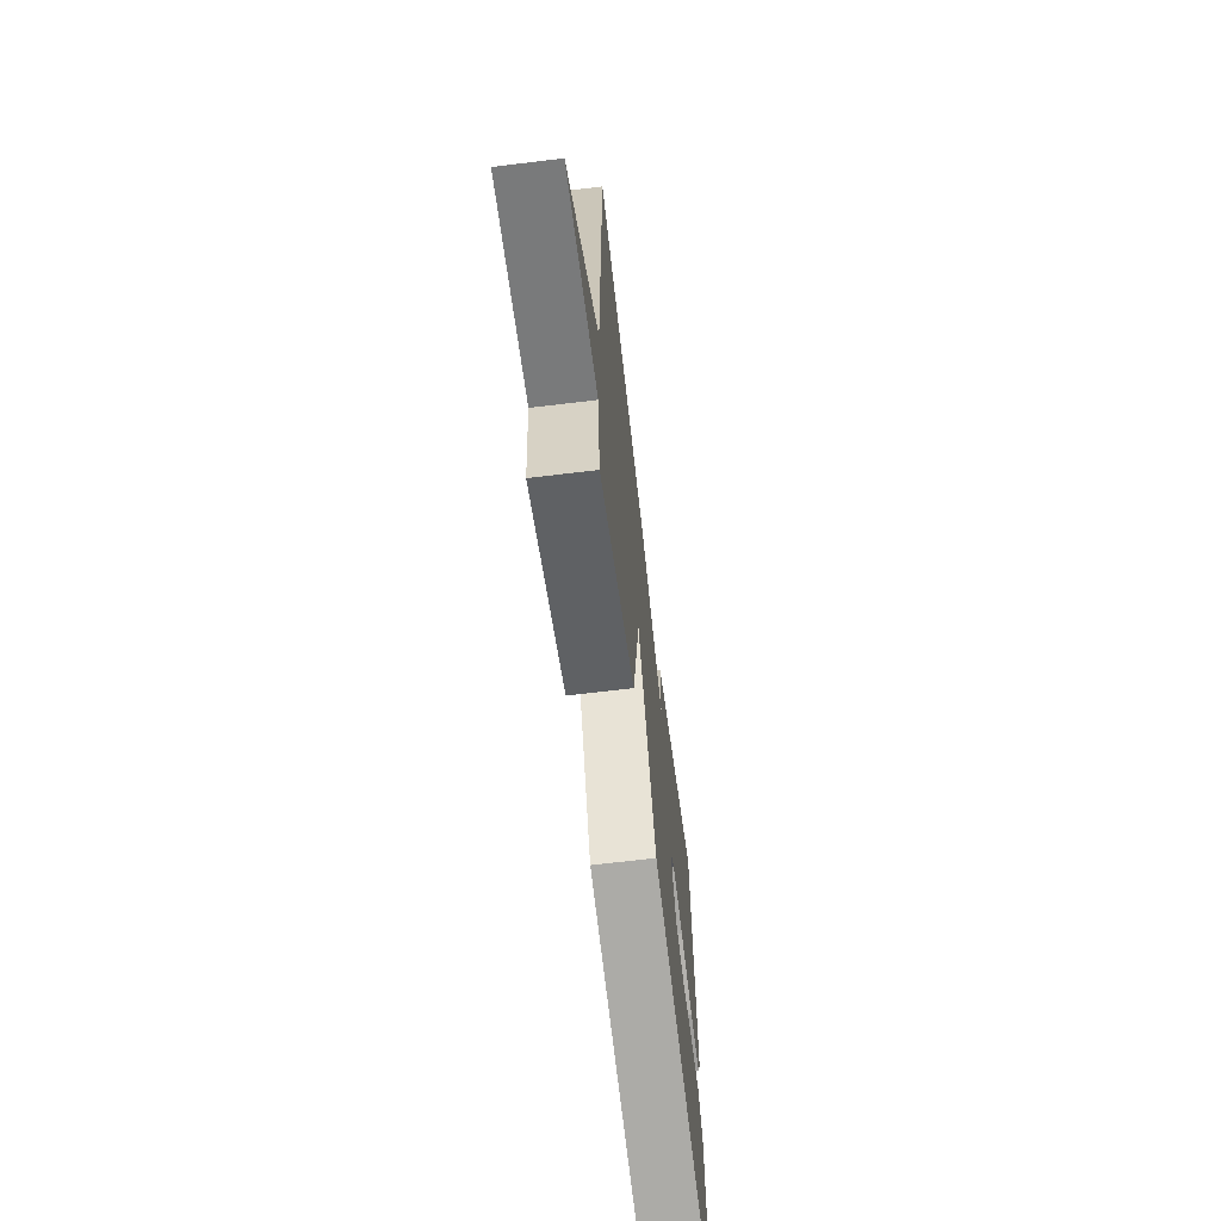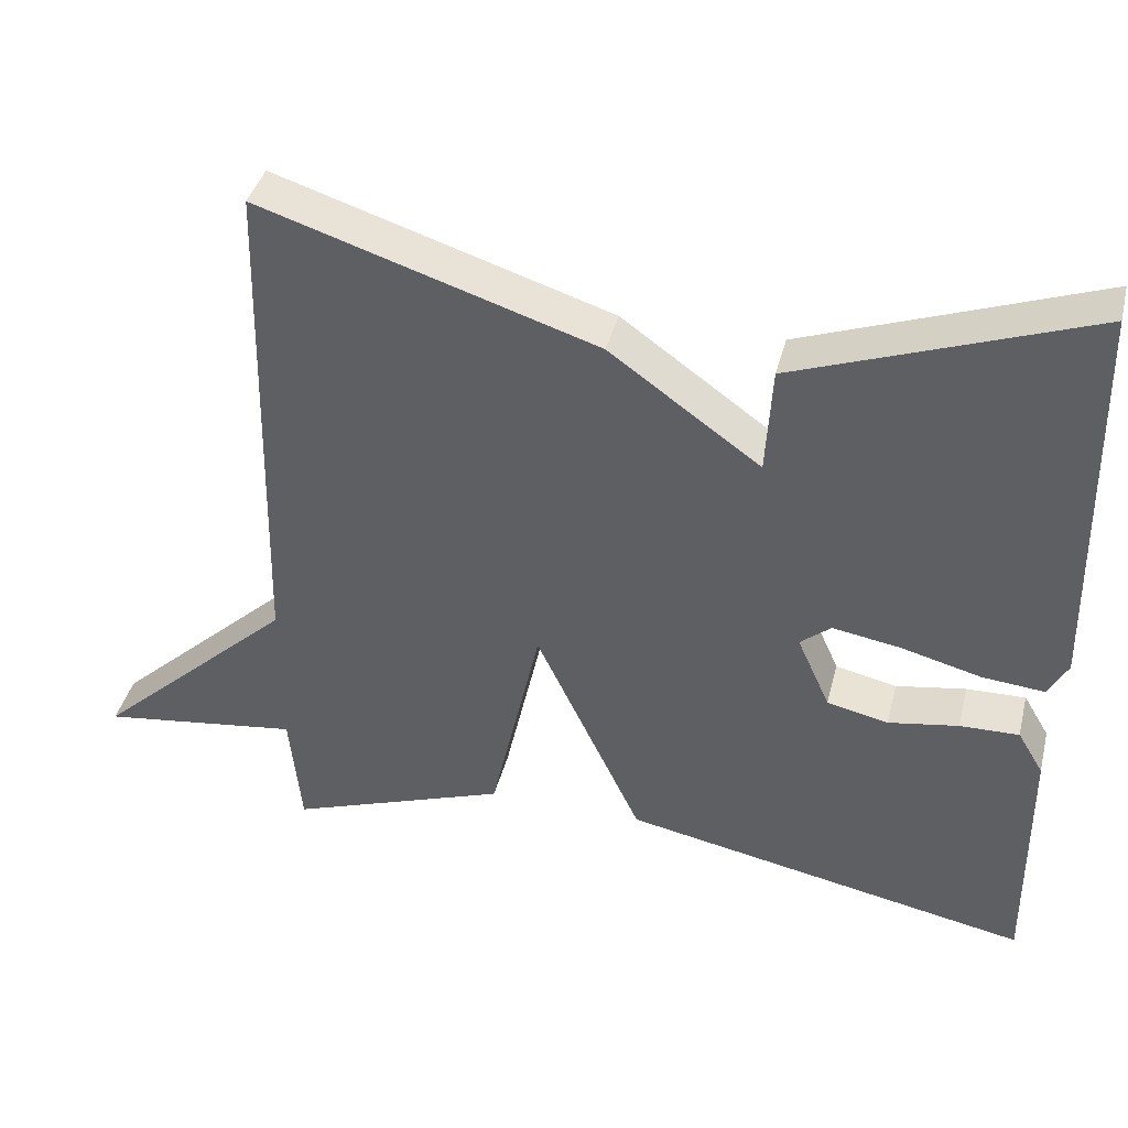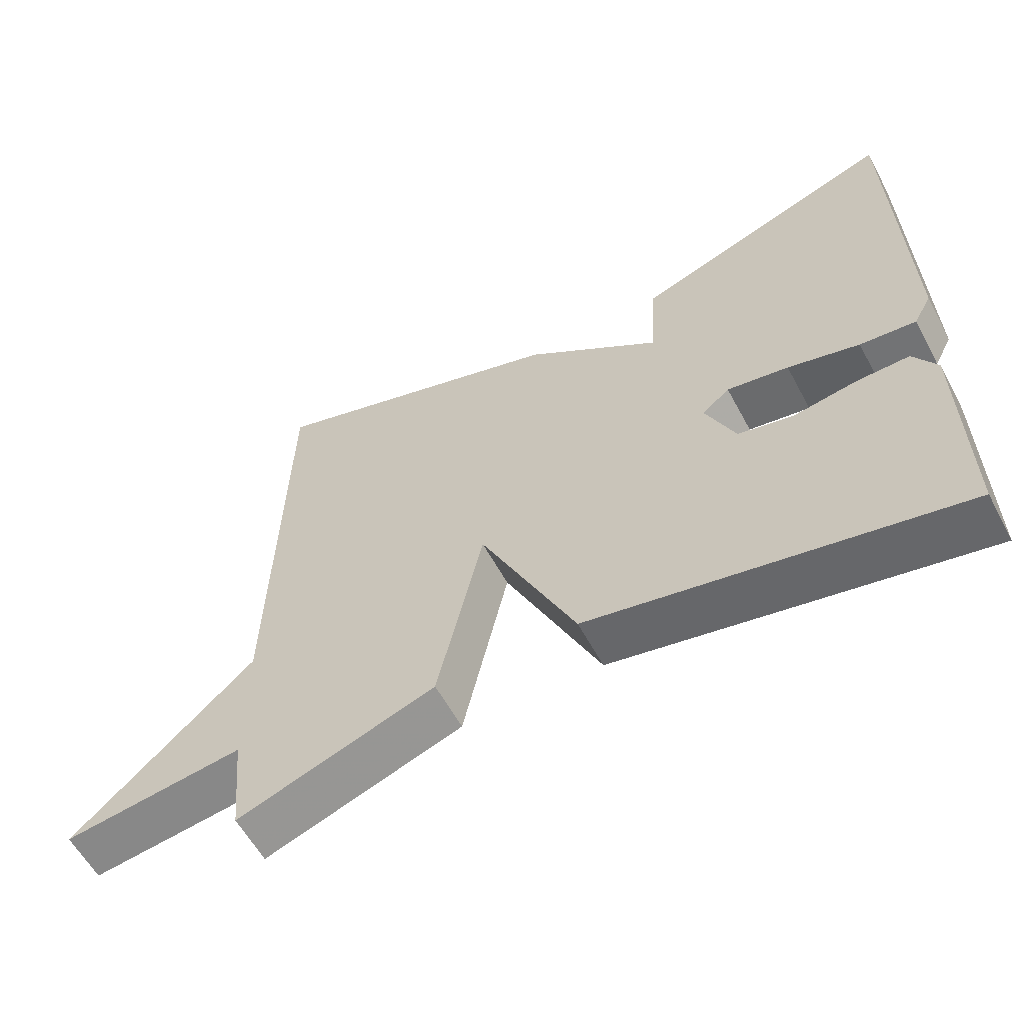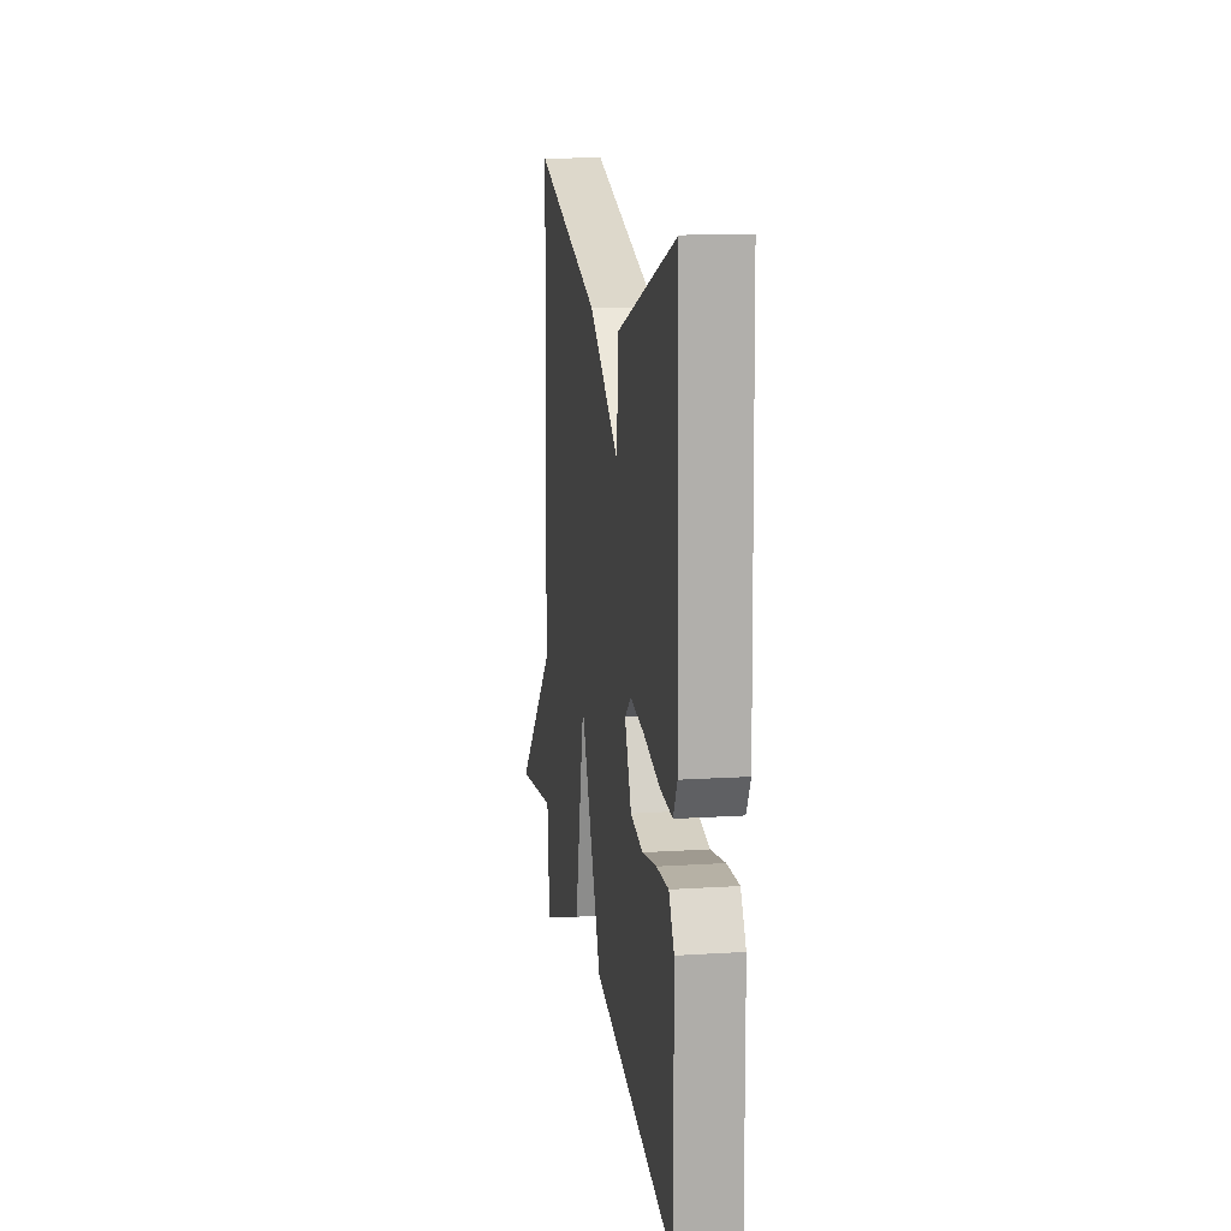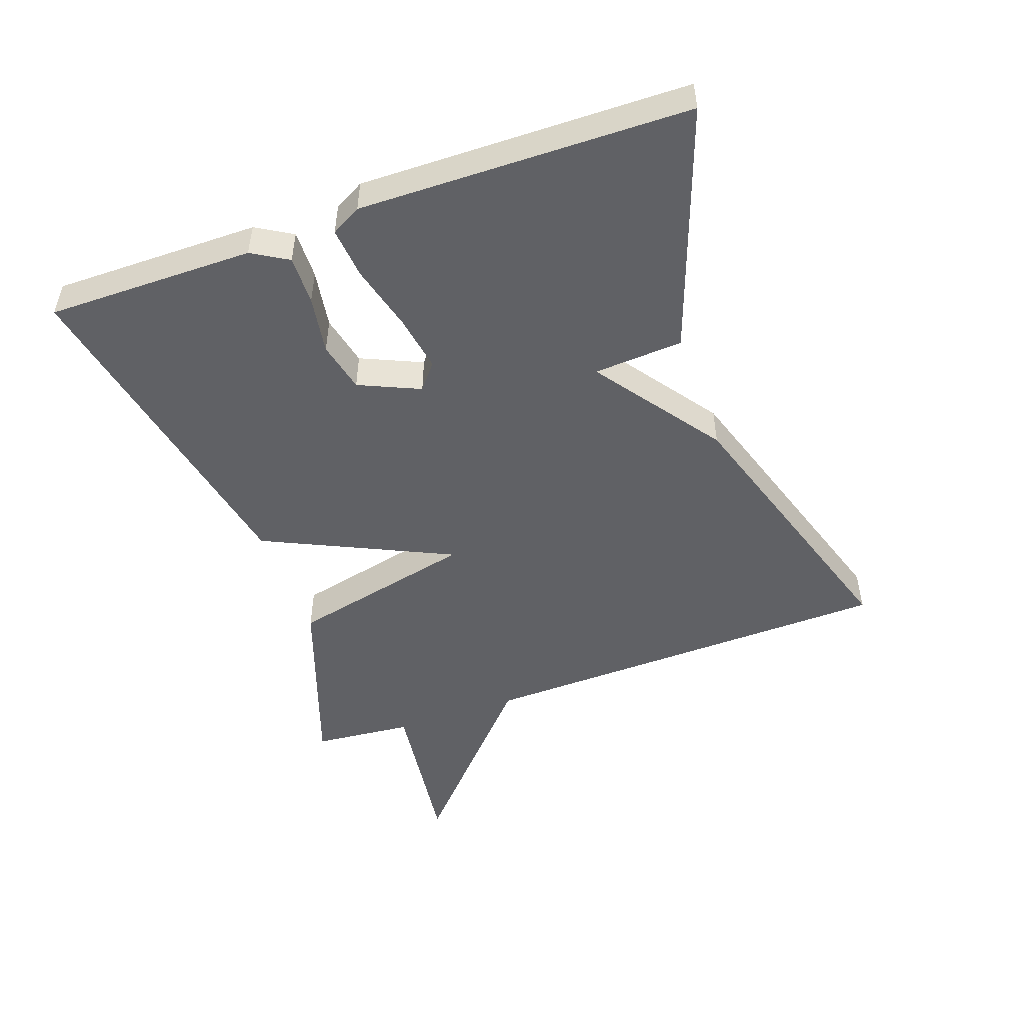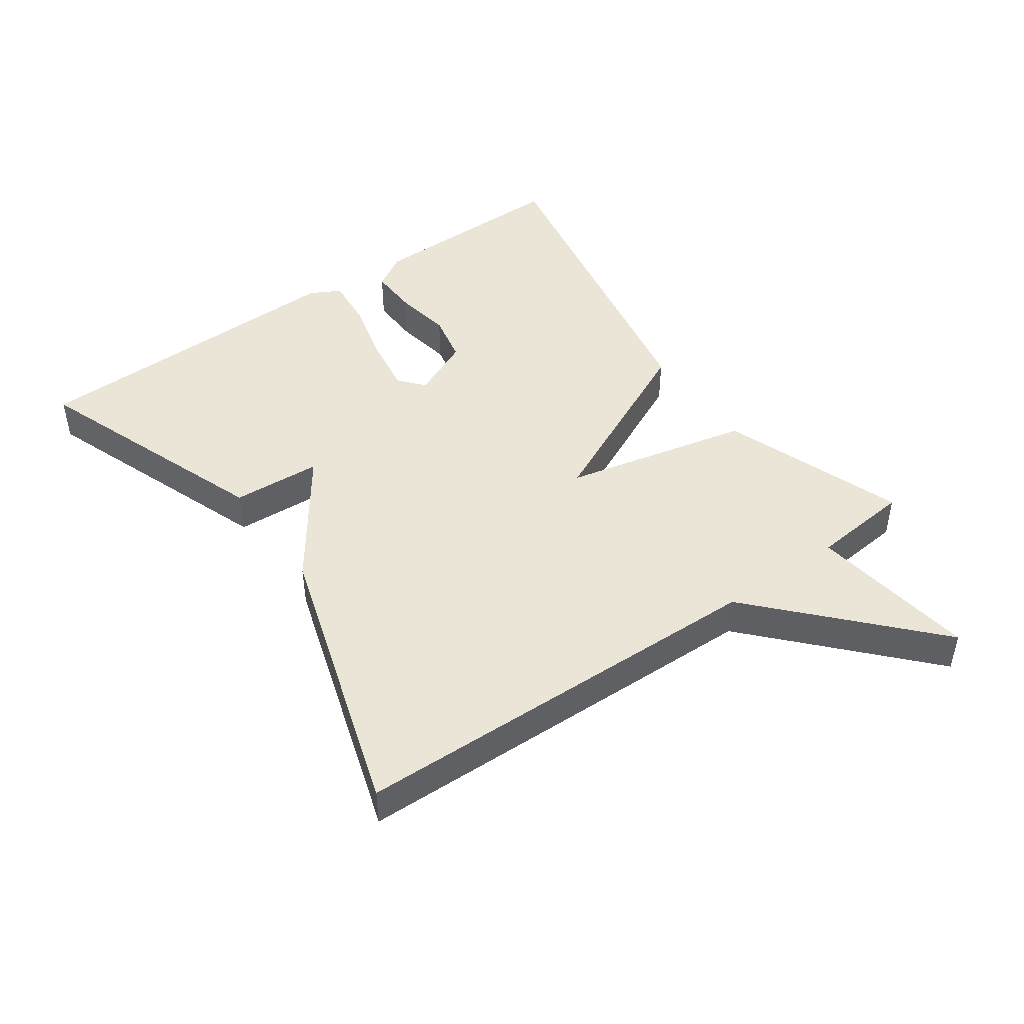
<metadata>
{"format":"obj","ext":"obj","renderer":"f3d","projection":"perspective","resolution":1024,"background":"white","views":[{"elev":-65.7,"azim":97.0,"up":"+Z"},{"elev":40.0,"azim":-165.9,"up":"+Z"},{"elev":-58.7,"azim":-151.9,"up":"+Z"},{"elev":13.5,"azim":-98.3,"up":"+Z"},{"elev":-49.5,"azim":-70.1,"up":"+Y"},{"elev":45.9,"azim":54.6,"up":"+Y"}]}
</metadata>
<code>
v -0.5 0.07 -0.5
v -0.497 0.07 -0.183
v -0.464 0.07 -0.128
v -0.389 0.07 -0.13
v -0.3 0.07 -0.145
v -0.222 0.07 -0.128
v -0.18 0.07 -0.035
v -0.219 0.07 -0.003
v -0.306 0.07 -0.017
v -0.407 0.07 -0.043
v -0.486 0.07 -0.05
v -0.511 0.07 -0.004
v -0.5 0.07 0.5
v -0.128 0.07 0.365
v -0.12 0.07 0.228
v 0.072 0.07 0.365
v 0.5 0.07 0.5
v 0.515 0.07 -0.147
v 0.771 0.07 -0.382
v 0.515 0.07 -0.347
v 0.5 0.07 -0.5
v 0.22 0.07 -0.4
v 0.156 0.07 -0.114
v 0.02 0.07 -0.4
v -0.5 0 -0.5
v -0.497 0 -0.183
v -0.464 0 -0.128
v -0.389 0 -0.13
v -0.3 0 -0.145
v -0.222 0 -0.128
v -0.18 0 -0.035
v -0.219 0 -0.003
v -0.306 0 -0.017
v -0.407 0 -0.043
v -0.486 0 -0.05
v -0.511 0 -0.004
v -0.5 0 0.5
v -0.128 0 0.365
v -0.12 0 0.228
v 0.072 0 0.365
v 0.5 0 0.5
v 0.515 0 -0.147
v 0.771 0 -0.382
v 0.515 0 -0.347
v 0.5 0 -0.5
v 0.22 0 -0.4
v 0.156 0 -0.114
v 0.02 0 -0.4
f 23 24 1 2
f 20 21 22 23
f 18 19 20 23
f 17 18 23
f 16 17 23
f 15 16 23
f 13 14 15
f 12 13 15
f 11 12 15
f 10 11 15
f 9 10 15
f 8 9 15
f 7 8 15 23
f 6 7 23
f 5 6 23
f 2 3 4 5
f 2 5 23
f 26 25 48 47
f 47 46 45 44
f 47 44 43 42
f 47 42 41
f 47 41 40
f 47 40 39
f 39 38 37
f 39 37 36
f 39 36 35
f 39 35 34
f 39 34 33
f 39 33 32
f 47 39 32 31
f 47 31 30
f 47 30 29
f 29 28 27 26
f 47 29 26
f 1 25 26 2
f 2 26 27 3
f 3 27 28 4
f 4 28 29 5
f 5 29 30 6
f 6 30 31 7
f 7 31 32 8
f 8 32 33 9
f 9 33 34 10
f 10 34 35 11
f 11 35 36 12
f 12 36 37 13
f 13 37 38 14
f 14 38 39 15
f 15 39 40 16
f 16 40 41 17
f 17 41 42 18
f 18 42 43 19
f 19 43 44 20
f 20 44 45 21
f 21 45 46 22
f 22 46 47 23
f 23 47 48 24
f 24 48 25 1

</code>
